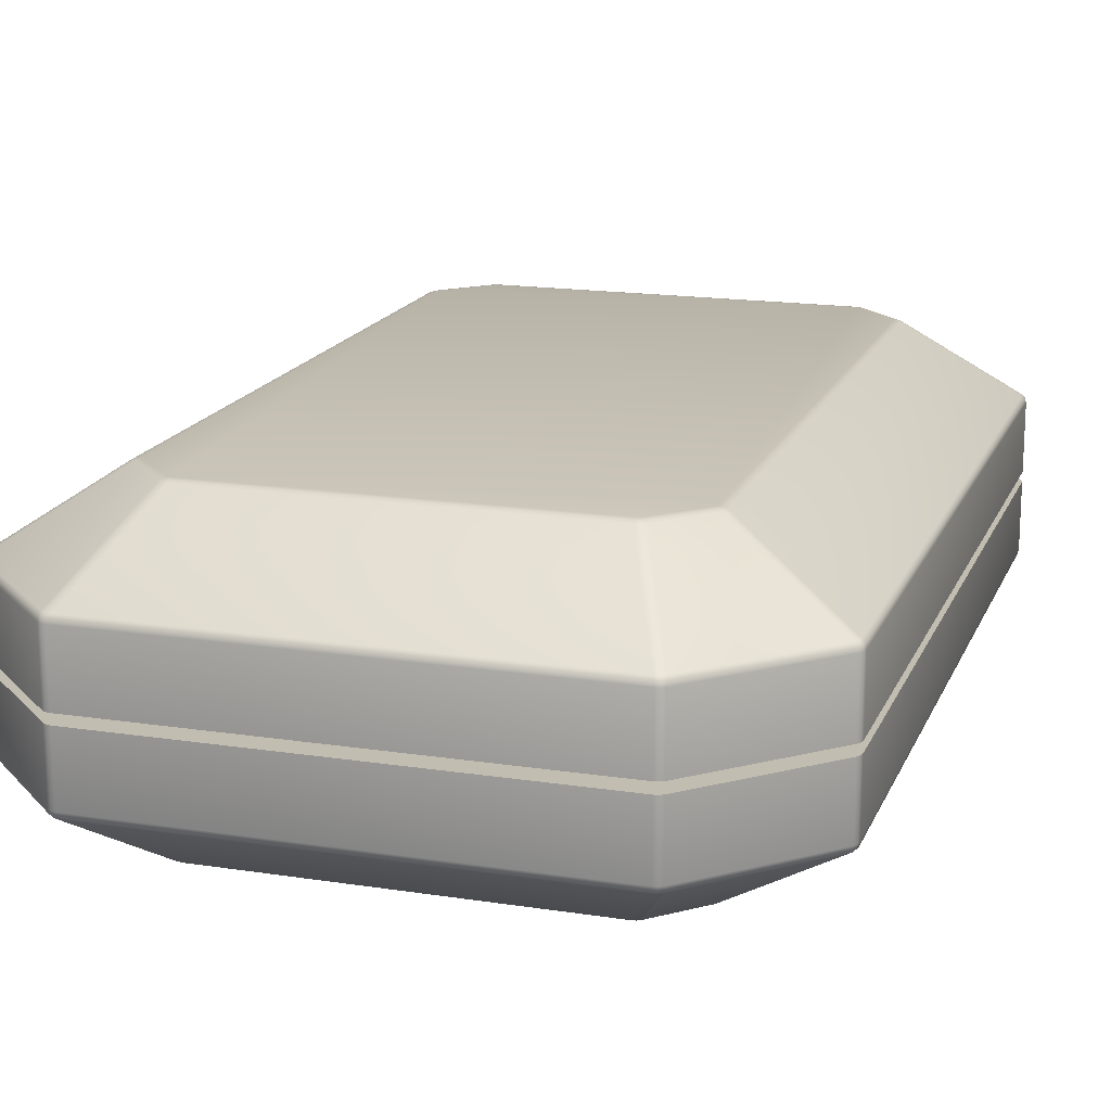
<metadata>
{"format":"obj","ext":"obj","renderer":"f3d","projection":"perspective","resolution":1024,"background":"white","views":[{"elev":16.8,"azim":17.4,"up":"+Y"}]}
</metadata>
<code>
v  -1.5 -0.9937 2.189
v  -1.499 -0.9957 2.165
v  -1.519 -0.9831 2.197
v  -1.482 -0.9957 2.206
v  -1.5 -0.9937 -2.189
v  -1.499 -0.9957 -2.165
v  -1.482 -0.9957 -2.206
v  -1.519 -0.9831 -2.197
v  -1.189 -0.9937 -2.499
v  -1.165 -0.9957 -2.499
v  -1.197 -0.9831 -2.519
v  -1.206 -0.9957 -2.482
v  1.189 -0.9937 -2.499
v  1.165 -0.9957 -2.499
v  1.206 -0.9957 -2.482
v  1.197 -0.9831 -2.519
v  1.5 -0.9937 -2.189
v  1.499 -0.9957 -2.165
v  1.519 -0.9831 -2.197
v  1.482 -0.9957 -2.206
v  1.5 -0.9937 2.189
v  1.499 -0.9957 2.165
v  1.482 -0.9957 2.206
v  1.519 -0.9831 2.197
v  1.5 0.9937 2.189
v  1.499 0.9957 2.165
v  1.519 0.9831 2.197
v  1.482 0.9957 2.206
v  1.5 0.9937 -2.189
v  1.499 0.9957 -2.165
v  1.482 0.9957 -2.206
v  1.519 0.9831 -2.197
v  1.189 0.9937 -2.499
v  1.165 0.9957 -2.499
v  1.197 0.9831 -2.519
v  1.206 0.9957 -2.482
v  -1.189 0.9937 -2.499
v  -1.165 0.9957 -2.499
v  -1.206 0.9957 -2.482
v  -1.197 0.9831 -2.519
v  1.189 -0.9937 2.499
v  1.197 -0.9831 2.519
v  1.206 -0.9957 2.482
v  1.165 -0.9957 2.499
v  1.495 -0.4966 3.238
v  1.487 -0.5169 3.219
v  1.466 -0.4965 3.244
v  1.498 -0.4688 3.244
v  1.52 -0.4965 3.221
v  2.238 -0.4966 -2.495
v  2.219 -0.5169 -2.487
v  2.244 -0.4965 -2.466
v  2.244 -0.4688 -2.498
v  2.221 -0.4965 -2.52
v  -1.189 -0.9937 2.499
v  -1.165 -0.9957 2.499
v  -1.206 -0.9957 2.482
v  -1.197 -0.9831 2.519
v  1.189 0.9937 2.499
v  1.165 0.9957 2.499
v  1.206 0.9957 2.482
v  1.197 0.9831 2.519
v  -1.189 0.9937 2.499
v  -1.165 0.9957 2.499
v  -1.197 0.9831 2.519
v  -1.206 0.9957 2.482
v  -1.5 0.9937 2.189
v  -1.499 0.9957 2.165
v  -1.482 0.9957 2.206
v  -1.519 0.9831 2.197
v  -1.5 0.9937 -2.189
v  -1.499 0.9957 -2.165
v  -1.519 0.9831 -2.197
v  -1.482 0.9957 -2.206
v  -2.238 -0.4966 2.495
v  -2.219 -0.5169 2.487
v  -2.244 -0.4965 2.466
v  -2.244 -0.4688 2.498
v  -2.221 -0.4965 2.52
v  -2.238 0.4966 -2.495
v  -2.219 0.5169 -2.487
v  -2.244 0.4965 -2.466
v  -2.244 0.4688 -2.498
v  -2.221 0.4965 -2.52
v  1.498 -0.0313 3.244
v  1.469 -0.0313 3.25
v  1.522 -0.0313 3.228
v  1.495 0.4966 3.238
v  1.487 0.5169 3.219
v  1.52 0.4965 3.221
v  1.498 0.4688 3.244
v  1.466 0.4965 3.244
v  2.244 -0.0313 -2.498
v  2.25 -0.0313 -2.469
v  2.228 -0.0313 -2.522
v  2.238 0.4966 -2.495
v  2.219 0.5169 -2.487
v  2.221 0.4965 -2.52
v  2.244 0.4688 -2.498
v  2.244 0.4965 -2.466
v  -2.244 -0.0313 2.498
v  -2.25 -0.0313 2.469
v  -2.228 -0.0313 2.522
v  -2.238 0.4966 2.495
v  -2.219 0.5169 2.487
v  -2.221 0.4965 2.52
v  -2.244 0.4688 2.498
v  -2.244 0.4965 2.466
v  -2.244 0.0313 -2.498
v  -2.25 0.0313 -2.469
v  -2.228 0.0313 -2.522
v  -2.238 -0.4966 -2.495
v  -2.219 -0.5169 -2.487
v  -2.221 -0.4965 -2.52
v  -2.244 -0.4687 -2.498
v  -2.244 -0.4965 -2.466
v  -1.495 0.4966 3.238
v  -1.466 0.4965 3.244
v  -1.498 0.4688 3.244
v  -1.52 0.4965 3.221
v  -1.487 0.5169 3.219
v  -1.495 -0.4966 3.238
v  -1.466 -0.4965 3.244
v  -1.487 -0.5169 3.219
v  -1.52 -0.4965 3.221
v  -1.498 -0.4688 3.244
v  2.238 0.4966 2.495
v  2.244 0.4965 2.466
v  2.244 0.4688 2.498
v  2.221 0.4965 2.52
v  2.219 0.5169 2.487
v  2.238 -0.4966 2.495
v  2.244 -0.4965 2.466
v  2.219 -0.5169 2.487
v  2.221 -0.4965 2.52
v  2.244 -0.4688 2.498
v  -1.495 0.4966 -3.238
v  -1.466 0.4965 -3.244
v  -1.487 0.5169 -3.219
v  -1.52 0.4965 -3.221
v  -1.498 0.4688 -3.244
v  1.495 0.4966 -3.238
v  1.466 0.4965 -3.244
v  1.498 0.4688 -3.244
v  1.52 0.4965 -3.221
v  1.487 0.5169 -3.219
v  1.495 -0.4966 -3.238
v  1.466 -0.4965 -3.244
v  1.487 -0.5169 -3.219
v  1.52 -0.4965 -3.221
v  1.498 -0.4688 -3.244
v  -1.495 -0.4966 -3.238
v  -1.466 -0.4965 -3.244
v  -1.498 -0.4687 -3.244
v  -1.52 -0.4965 -3.221
v  -1.487 -0.5169 -3.219
v  2.244 -0.0313 2.498
v  2.228 -0.0313 2.522
v  2.25 -0.0313 2.469
v  1.498 -0.0313 -3.244
v  1.522 -0.0313 -3.228
v  1.469 -0.0313 -3.25
v  -1.498 -0.0313 3.244
v  -1.522 -0.0313 3.228
v  -1.469 -0.0313 3.25
v  -1.498 0.0313 -3.244
v  -1.522 0.0313 -3.228
v  -1.469 0.0313 -3.25
v  1.498 0.0313 3.244
v  1.522 0.0313 3.228
v  1.469 0.0313 3.25
v  2.244 0.0313 -2.498
v  2.228 0.0313 -2.522
v  2.25 0.0313 -2.469
v  -2.244 0.0313 2.498
v  -2.228 0.0313 2.522
v  -2.25 0.0313 2.469
v  -2.244 -0.0312 -2.498
v  -2.228 -0.0312 -2.522
v  -2.25 -0.0312 -2.469
v  2.244 0.0313 2.498
v  2.25 0.0313 2.469
v  2.228 0.0313 2.522
v  1.498 0.0313 -3.244
v  1.469 0.0313 -3.25
v  1.522 0.0313 -3.228
v  -1.498 0.0313 3.244
v  -1.469 0.0313 3.25
v  -1.522 0.0313 3.228
v  -1.498 -0.0312 -3.244
v  -1.469 -0.0312 -3.25
v  -1.522 -0.0312 -3.228
v  1.306 -0.0313 2.783
v  1.331 -0.0313 2.766
v  1.277 -0.0313 2.788
v  1.306 0.0313 2.783
v  1.277 0.0313 2.788
v  1.331 0.0313 2.766
v  1.782 -0.0313 -2.306
v  1.766 -0.0313 -2.331
v  1.788 -0.0313 -2.277
v  1.782 0.0313 -2.306
v  1.788 0.0313 -2.277
v  1.766 0.0313 -2.331
v  -1.782 -0.0313 2.306
v  -1.766 -0.0313 2.331
v  -1.788 -0.0313 2.277
v  -1.782 0.0313 2.306
v  -1.788 0.0313 2.277
v  -1.766 0.0313 2.331
v  -1.782 0.0313 -2.306
v  -1.766 0.0313 -2.331
v  -1.788 0.0313 -2.277
v  -1.782 -0.0312 -2.306
v  -1.788 -0.0312 -2.277
v  -1.766 -0.0312 -2.331
v  1.782 0.0313 2.306
v  1.766 0.0313 2.331
v  1.788 0.0313 2.277
v  1.782 -0.0313 2.306
v  1.788 -0.0313 2.277
v  1.766 -0.0313 2.331
v  1.306 0.0313 -2.783
v  1.331 0.0313 -2.766
v  1.277 0.0313 -2.788
v  1.306 -0.0313 -2.783
v  1.277 -0.0313 -2.788
v  1.331 -0.0313 -2.766
v  -1.306 0.0313 2.783
v  -1.331 0.0313 2.766
v  -1.277 0.0313 2.788
v  -1.306 -0.0313 2.783
v  -1.277 -0.0313 2.788
v  -1.331 -0.0313 2.766
v  -1.306 -0.0312 -2.783
v  -1.331 -0.0312 -2.766
v  -1.277 -0.0312 -2.788
v  -1.306 0.0313 -2.783
v  -1.277 0.0313 -2.788
v  -1.331 0.0313 -2.766
v  -1.176 -1 2.469
v  -1.469 -1 2.176
v  -1.469 -1 -2.176
v  -1.176 -1 -2.469
v  1.176 -1 -2.469
v  1.469 -1 -2.176
v  1.469 -1 2.176
v  1.176 -1 2.469
v  -1.469 1 2.176
v  -1.176 1 2.469
v  1.176 1 2.469
v  1.469 1 2.176
v  1.469 1 -2.176
v  1.176 1 -2.469
v  -1.176 1 -2.469
v  -1.469 1 -2.176
v  1.469 -0.4688 3.25
v  -1.469 -0.4688 3.25
v  2.25 -0.4688 -2.469
v  2.25 -0.4688 2.469
v  -1.469 -0.4687 -3.25
v  1.469 -0.4688 -3.25
v  -2.25 -0.4688 2.469
v  -2.25 -0.4687 -2.469
v  1.456 0.5173 3.224
v  1.167 0.9827 2.526
v  -1.167 0.9827 2.526
v  -1.456 0.5173 3.224
v  -1.456 -0.5173 3.224
v  -1.167 -0.9827 2.526
v  1.167 -0.9827 2.526
v  1.456 -0.5173 3.224
v  2.224 0.5173 -2.456
v  1.526 0.9827 -2.167
v  1.526 0.9827 2.167
v  2.224 0.5173 2.456
v  2.224 -0.5173 2.456
v  1.526 -0.9827 2.167
v  1.526 -0.9827 -2.167
v  2.224 -0.5173 -2.456
v  -1.456 0.5173 -3.224
v  -1.167 0.9827 -2.526
v  1.167 0.9827 -2.526
v  1.456 0.5173 -3.224
v  1.456 -0.5173 -3.224
v  1.167 -0.9827 -2.526
v  -1.167 -0.9827 -2.526
v  -1.456 -0.5173 -3.224
v  -2.224 0.5173 2.456
v  -1.526 0.9827 2.167
v  -1.526 0.9827 -2.167
v  -2.224 0.5173 -2.456
v  -2.224 -0.5173 -2.456
v  -1.526 -0.9827 -2.167
v  -1.526 -0.9827 2.167
v  -2.224 -0.5173 2.456
v  1.224 -0.9827 2.503
v  1.503 -0.9827 2.224
v  2.201 -0.5173 2.513
v  1.513 -0.5173 3.201
v  1.503 -0.9827 -2.224
v  1.224 -0.9827 -2.503
v  1.513 -0.5173 -3.201
v  2.201 -0.5173 -2.513
v  -1.503 -0.9827 2.224
v  -1.224 -0.9827 2.503
v  -1.513 -0.5173 3.201
v  -2.201 -0.5173 2.513
v  -1.503 0.9827 -2.224
v  -1.224 0.9827 -2.503
v  -1.513 0.5173 -3.201
v  -2.201 0.5173 -2.513
v  1.522 -0.4688 3.228
v  2.228 -0.4688 2.522
v  1.513 0.5173 3.201
v  2.201 0.5173 2.513
v  1.503 0.9827 2.224
v  1.224 0.9827 2.503
v  2.228 -0.4688 -2.522
v  1.522 -0.4688 -3.228
v  2.201 0.5173 -2.513
v  1.513 0.5173 -3.201
v  1.224 0.9827 -2.503
v  1.503 0.9827 -2.224
v  -2.228 -0.4688 2.522
v  -1.522 -0.4688 3.228
v  -2.201 0.5173 2.513
v  -1.513 0.5173 3.201
v  -1.224 0.9827 2.503
v  -1.503 0.9827 2.224
v  -2.228 0.4688 -2.522
v  -1.522 0.4688 -3.228
v  -2.201 -0.5173 -2.513
v  -1.513 -0.5173 -3.201
v  -1.224 -0.9827 -2.503
v  -1.503 -0.9827 -2.224
v  1.469 0.4688 3.25
v  -1.469 0.4688 3.25
v  2.25 0.4688 -2.469
v  2.25 0.4688 2.469
v  -1.469 0.4688 -3.25
v  1.469 0.4688 -3.25
v  -2.25 0.4688 2.469
v  -2.25 0.4688 -2.469
v  2.228 0.4688 2.522
v  1.522 0.4688 3.228
v  1.522 0.4688 -3.228
v  2.228 0.4688 -2.522
v  -1.522 0.4688 3.228
v  -2.228 0.4688 2.522
v  -1.522 -0.4687 -3.228
v  -2.228 -0.4687 -2.522
v  1.498 -0.0313 3.244
v  1.469 -0.0313 3.25
v  1.522 -0.0313 3.228
v  2.244 -0.0313 -2.498
v  2.25 -0.0313 -2.469
v  2.228 -0.0313 -2.522
v  -2.244 -0.0313 2.498
v  -2.25 -0.0313 2.469
v  -2.228 -0.0313 2.522
v  -2.244 0.0313 -2.498
v  -2.25 0.0313 -2.469
v  -2.228 0.0313 -2.522
v  2.244 -0.0313 2.498
v  2.228 -0.0313 2.522
v  2.25 -0.0313 2.469
v  1.498 -0.0313 -3.244
v  1.522 -0.0313 -3.228
v  1.469 -0.0313 -3.25
v  -1.498 -0.0313 3.244
v  -1.522 -0.0313 3.228
v  -1.469 -0.0313 3.25
v  -1.498 0.0313 -3.244
v  -1.522 0.0313 -3.228
v  -1.469 0.0313 -3.25
v  1.498 0.0313 3.244
v  1.522 0.0313 3.228
v  1.469 0.0313 3.25
v  2.244 0.0313 -2.498
v  2.228 0.0313 -2.522
v  2.25 0.0313 -2.469
v  -2.244 0.0313 2.498
v  -2.228 0.0313 2.522
v  -2.25 0.0313 2.469
v  -2.244 -0.0312 -2.498
v  -2.228 -0.0312 -2.522
v  -2.25 -0.0312 -2.469
v  2.244 0.0313 2.498
v  2.25 0.0313 2.469
v  2.228 0.0313 2.522
v  1.498 0.0313 -3.244
v  1.469 0.0313 -3.25
v  1.522 0.0313 -3.228
v  -1.498 0.0313 3.244
v  -1.469 0.0313 3.25
v  -1.522 0.0313 3.228
v  -1.498 -0.0312 -3.244
v  -1.469 -0.0312 -3.25
v  -1.522 -0.0312 -3.228
v  1.306 -0.0313 2.783
v  1.331 -0.0313 2.766
v  1.277 -0.0313 2.788
v  1.306 0.0313 2.783
v  1.277 0.0313 2.788
v  1.331 0.0313 2.766
v  1.782 -0.0313 -2.306
v  1.766 -0.0313 -2.331
v  1.788 -0.0313 -2.277
v  1.782 0.0313 -2.306
v  1.788 0.0313 -2.277
v  1.766 0.0313 -2.331
v  -1.782 -0.0313 2.306
v  -1.766 -0.0313 2.331
v  -1.788 -0.0313 2.277
v  -1.782 0.0313 2.306
v  -1.788 0.0313 2.277
v  -1.766 0.0313 2.331
v  -1.782 0.0313 -2.306
v  -1.766 0.0313 -2.331
v  -1.788 0.0313 -2.277
v  -1.782 -0.0312 -2.306
v  -1.788 -0.0312 -2.277
v  -1.766 -0.0312 -2.331
v  1.782 0.0313 2.306
v  1.766 0.0313 2.331
v  1.788 0.0313 2.277
v  1.782 -0.0313 2.306
v  1.788 -0.0313 2.277
v  1.766 -0.0313 2.331
v  1.306 0.0313 -2.783
v  1.331 0.0313 -2.766
v  1.277 0.0313 -2.788
v  1.306 -0.0313 -2.783
v  1.277 -0.0313 -2.788
v  1.331 -0.0313 -2.766
v  -1.306 0.0313 2.783
v  -1.331 0.0313 2.766
v  -1.277 0.0313 2.788
v  -1.306 -0.0313 2.783
v  -1.277 -0.0313 2.788
v  -1.331 -0.0313 2.766
v  -1.306 -0.0312 -2.783
v  -1.331 -0.0312 -2.766
v  -1.277 -0.0312 -2.788
v  -1.306 0.0313 -2.783
v  -1.277 0.0313 -2.788
v  -1.331 0.0313 -2.766
g expbox_s_1
f 242 243 244
f 244 245 246
f 242 244 246
f 246 247 248
f 242 246 248
f 241 242 248
f 250 251 252
f 252 253 254
f 254 255 256
f 252 254 256
f 250 252 256
f 249 250 256
f 354 373 258
f 258 257 354
f 357 367 260
f 260 259 357
f 191 162 262
f 262 261 191
f 360 388 264
f 264 263 360
f 266 267 268
f 268 265 266
f 270 271 272
f 272 269 270
f 274 275 276
f 276 273 274
f 278 279 280
f 280 277 278
f 282 283 284
f 284 281 282
f 286 287 288
f 288 285 286
f 290 291 292
f 292 289 290
f 294 295 296
f 296 293 294
f 298 299 300
f 300 297 298
f 302 303 304
f 304 301 302
f 306 307 308
f 308 305 306
f 310 311 312
f 312 309 310
f 314 158 87
f 87 313 314
f 316 317 318
f 318 315 316
f 320 161 95
f 95 319 320
f 322 323 324
f 324 321 322
f 326 164 103
f 103 325 326
f 328 329 330
f 330 327 328
f 332 167 111
f 111 331 332
f 334 335 336
f 336 333 334
f 337 338 188
f 188 171 337
f 339 340 182
f 182 174 339
f 341 342 185
f 185 168 341
f 343 344 363
f 363 385 343
f 345 346 378
f 378 391 345
f 347 348 381
f 381 394 347
f 349 350 384
f 384 397 349
f 351 352 387
f 387 400 351
f 197 231 233
f 233 195 197
f 203 219 221
f 221 201 203
f 239 225 227
f 227 237 239
f 209 213 215
f 215 207 209
f 218 198 194
f 194 222 218
f 224 204 200
f 200 228 224
f 230 210 206
f 206 234 230
f 236 216 212
f 212 240 236
f 86 403 441
f 441 165 86
f 366 430 402
f 402 355 366
f 94 409 429
f 429 159 94
f 369 436 408
f 408 358 369
f 399 445 435
f 435 370 399
f 179 424 444
f 444 192 179
f 102 415 423
f 423 180 102
f 372 442 414
f 414 361 372
f 375 448 420
f 420 364 375
f 393 433 447
f 447 376 393
f 173 412 432
f 432 186 173
f 390 427 411
f 411 382 390
f 170 406 426
f 426 183 170
f 396 439 405
f 405 379 396
f 176 418 438
f 438 189 176
f 110 421 417
f 417 177 110
f 241 56 55
f 55 57 241
f 242 4 1
f 1 2 242
f 243 6 5
f 5 7 243
f 244 12 9
f 9 10 244
f 245 14 13
f 13 15 245
f 246 20 17
f 17 18 246
f 247 22 21
f 21 23 247
f 248 43 41
f 41 44 248
f 249 68 67
f 67 69 249
f 250 66 63
f 63 64 250
f 251 60 59
f 59 61 251
f 252 28 25
f 25 26 252
f 253 30 29
f 29 31 253
f 254 36 33
f 33 34 254
f 255 38 37
f 37 39 255
f 256 74 71
f 71 72 256
f 257 47 45
f 45 48 257
f 258 126 122
f 122 123 258
f 259 52 50
f 50 53 259
f 260 136 132
f 132 133 260
f 261 153 152
f 152 154 261
f 262 151 147
f 147 148 262
f 263 77 75
f 75 78 263
f 264 115 112
f 112 116 264
f 265 92 88
f 88 89 265
f 266 62 59
f 59 60 266
f 267 64 63
f 63 65 267
f 268 121 117
f 117 118 268
f 269 123 122
f 122 124 269
f 270 58 55
f 55 56 270
f 271 44 41
f 41 42 271
f 272 46 45
f 45 47 272
f 273 100 96
f 96 97 273
f 274 32 29
f 29 30 274
f 275 26 25
f 25 27 275
f 276 131 127
f 127 128 276
f 277 133 132
f 132 134 277
f 278 24 21
f 21 22 278
f 279 18 17
f 17 19 279
f 280 51 50
f 50 52 280
f 281 138 137
f 137 139 281
f 282 40 37
f 37 38 282
f 283 34 33
f 33 35 283
f 284 146 142
f 142 143 284
f 285 148 147
f 147 149 285
f 286 16 13
f 13 14 286
f 287 10 9
f 9 11 287
f 288 156 152
f 152 153 288
f 289 108 104
f 104 105 289
f 290 70 67
f 67 68 290
f 291 72 71
f 71 73 291
f 292 81 80
f 80 82 292
f 293 116 112
f 112 113 293
f 294 8 5
f 5 6 294
f 295 2 1
f 1 3 295
f 296 76 75
f 75 77 296
f 297 42 41
f 41 43 297
f 298 23 21
f 21 24 298
f 299 134 132
f 132 135 299
f 300 49 45
f 45 46 300
f 301 19 17
f 17 20 301
f 302 15 13
f 13 16 302
f 303 149 147
f 147 150 303
f 304 54 50
f 50 51 304
f 305 3 1
f 1 4 305
f 306 57 55
f 55 58 306
f 307 124 122
f 122 125 307
f 308 79 75
f 75 76 308
f 309 73 71
f 71 74 309
f 310 39 37
f 37 40 310
f 311 139 137
f 137 140 311
f 312 84 80
f 80 81 312
f 313 48 45
f 45 49 313
f 314 135 132
f 132 136 314
f 315 89 88
f 88 90 315
f 316 130 127
f 127 131 316
f 317 27 25
f 25 28 317
f 318 61 59
f 59 62 318
f 319 53 50
f 50 54 319
f 320 150 147
f 147 151 320
f 321 97 96
f 96 98 321
f 322 145 142
f 142 146 322
f 323 35 33
f 33 36 323
f 324 31 29
f 29 32 324
f 325 78 75
f 75 79 325
f 326 125 122
f 122 126 326
f 327 105 104
f 104 106 327
f 328 120 117
f 117 121 328
f 329 65 63
f 63 66 329
f 330 69 67
f 67 70 330
f 331 83 80
f 80 84 331
f 332 140 137
f 137 141 332
f 333 113 112
f 112 114 333
f 334 155 152
f 152 156 334
f 335 11 9
f 9 12 335
f 336 7 5
f 5 8 336
f 337 91 88
f 88 92 337
f 338 118 117
f 117 119 338
f 339 99 96
f 96 100 339
f 340 128 127
f 127 129 340
f 341 141 137
f 137 138 341
f 342 143 142
f 142 144 342
f 343 107 104
f 104 108 343
f 344 82 80
f 80 83 344
f 345 129 127
f 127 130 345
f 346 90 88
f 88 91 346
f 347 144 142
f 142 145 347
f 348 98 96
f 96 99 348
f 349 119 117
f 117 120 349
f 350 106 104
f 104 107 350
f 351 154 152
f 152 155 351
f 352 114 112
f 112 115 352
f 242 241 57
f 57 4 242
f 243 242 2
f 2 6 243
f 244 243 7
f 7 12 244
f 245 244 10
f 10 14 245
f 246 245 15
f 15 20 246
f 247 246 18
f 18 22 247
f 248 247 23
f 23 43 248
f 241 248 44
f 44 56 241
f 250 249 69
f 69 66 250
f 251 250 64
f 64 60 251
f 252 251 61
f 61 28 252
f 253 252 26
f 26 30 253
f 254 253 31
f 31 36 254
f 255 254 34
f 34 38 255
f 256 255 39
f 39 74 256
f 249 256 72
f 72 68 249
f 354 257 48
f 48 353 354
f 258 373 371
f 371 126 258
f 257 258 123
f 123 47 257
f 357 259 53
f 53 356 357
f 260 367 365
f 365 136 260
f 259 260 133
f 133 52 259
f 191 261 154
f 154 398 191
f 262 162 368
f 368 151 262
f 261 262 148
f 148 153 261
f 360 263 78
f 78 359 360
f 264 388 386
f 386 115 264
f 263 264 116
f 116 77 263
f 266 265 89
f 89 62 266
f 267 266 60
f 60 64 267
f 268 267 65
f 65 121 268
f 265 268 118
f 118 92 265
f 270 269 124
f 124 58 270
f 271 270 56
f 56 44 271
f 272 271 42
f 42 46 272
f 269 272 47
f 47 123 269
f 274 273 97
f 97 32 274
f 275 274 30
f 30 26 275
f 276 275 27
f 27 131 276
f 273 276 128
f 128 100 273
f 278 277 134
f 134 24 278
f 279 278 22
f 22 18 279
f 280 279 19
f 19 51 280
f 277 280 52
f 52 133 277
f 282 281 139
f 139 40 282
f 283 282 38
f 38 34 283
f 284 283 35
f 35 146 284
f 281 284 143
f 143 138 281
f 286 285 149
f 149 16 286
f 287 286 14
f 14 10 287
f 288 287 11
f 11 156 288
f 285 288 153
f 153 148 285
f 290 289 105
f 105 70 290
f 291 290 68
f 68 72 291
f 292 291 73
f 73 81 292
f 289 292 82
f 82 108 289
f 294 293 113
f 113 8 294
f 295 294 6
f 6 2 295
f 296 295 3
f 3 76 296
f 293 296 77
f 77 116 293
f 298 297 43
f 43 23 298
f 299 298 24
f 24 134 299
f 300 299 135
f 135 49 300
f 297 300 46
f 46 42 297
f 302 301 20
f 20 15 302
f 303 302 16
f 16 149 303
f 304 303 150
f 150 54 304
f 301 304 51
f 51 19 301
f 306 305 4
f 4 57 306
f 307 306 58
f 58 124 307
f 308 307 125
f 125 79 308
f 305 308 76
f 76 3 305
f 310 309 74
f 74 39 310
f 311 310 40
f 40 139 311
f 312 311 140
f 140 84 312
f 309 312 81
f 81 73 309
f 314 313 49
f 49 135 314
f 158 314 136
f 136 365 158
f 313 87 353
f 353 48 313
f 316 315 90
f 90 130 316
f 317 316 131
f 131 27 317
f 318 317 28
f 28 61 318
f 315 318 62
f 62 89 315
f 320 319 54
f 54 150 320
f 161 320 151
f 151 368 161
f 319 95 356
f 356 53 319
f 322 321 98
f 98 145 322
f 323 322 146
f 146 35 323
f 324 323 36
f 36 31 324
f 321 324 32
f 32 97 321
f 326 325 79
f 79 125 326
f 164 326 126
f 126 371 164
f 325 103 359
f 359 78 325
f 328 327 106
f 106 120 328
f 329 328 121
f 121 65 329
f 330 329 66
f 66 69 330
f 327 330 70
f 70 105 327
f 332 331 84
f 84 140 332
f 167 332 141
f 141 374 167
f 331 111 362
f 362 83 331
f 334 333 114
f 114 155 334
f 335 334 156
f 156 11 335
f 336 335 12
f 12 7 336
f 333 336 8
f 8 113 333
f 337 171 377
f 377 91 337
f 338 337 92
f 92 118 338
f 188 338 119
f 119 395 188
f 339 174 380
f 380 99 339
f 340 339 100
f 100 128 340
f 182 340 129
f 129 389 182
f 341 168 374
f 374 141 341
f 342 341 138
f 138 143 342
f 185 342 144
f 144 392 185
f 343 385 383
f 383 107 343
f 344 343 108
f 108 82 344
f 363 344 83
f 83 362 363
f 345 391 389
f 389 129 345
f 346 345 130
f 130 90 346
f 378 346 91
f 91 377 378
f 347 394 392
f 392 144 347
f 348 347 145
f 145 98 348
f 381 348 99
f 99 380 381
f 349 397 395
f 395 119 349
f 350 349 120
f 120 106 350
f 384 350 107
f 107 383 384
f 351 400 398
f 398 154 351
f 352 351 155
f 155 114 352
f 387 352 115
f 115 386 387
f 197 195 193
f 193 196 197
f 233 231 229
f 229 232 233
f 203 201 199
f 199 202 203
f 221 219 217
f 217 220 221
f 239 237 235
f 235 238 239
f 227 225 223
f 223 226 227
f 209 207 205
f 205 208 209
f 215 213 211
f 211 214 215
f 218 222 220
f 220 217 218
f 194 198 196
f 196 193 194
f 224 228 226
f 226 223 224
f 200 204 202
f 202 199 200
f 230 234 232
f 232 229 230
f 206 210 208
f 208 205 206
f 236 240 238
f 238 235 236
f 212 216 214
f 214 211 212
f 403 86 85
f 85 401 403
f 165 441 440
f 440 163 165
f 430 366 157
f 157 428 430
f 355 402 401
f 401 85 355
f 409 94 93
f 93 407 409
f 159 429 428
f 428 157 159
f 436 369 160
f 160 434 436
f 358 408 407
f 407 93 358
f 445 399 190
f 190 443 445
f 370 435 434
f 434 160 370
f 424 179 178
f 178 422 424
f 192 444 443
f 443 190 192
f 415 102 101
f 101 413 415
f 180 423 422
f 422 178 180
f 442 372 163
f 163 440 442
f 361 414 413
f 413 101 361
f 448 375 166
f 166 446 448
f 364 420 419
f 419 109 364
f 433 393 184
f 184 431 433
f 376 447 446
f 446 166 376
f 412 173 172
f 172 410 412
f 186 432 431
f 431 184 186
f 427 390 181
f 181 425 427
f 382 411 410
f 410 172 382
f 406 170 169
f 169 404 406
f 183 426 425
f 425 181 183
f 439 396 187
f 187 437 439
f 379 405 404
f 404 169 379
f 418 176 175
f 175 416 418
f 189 438 437
f 437 187 189
f 421 110 109
f 109 419 421
f 177 417 416
f 416 175 177

</code>
